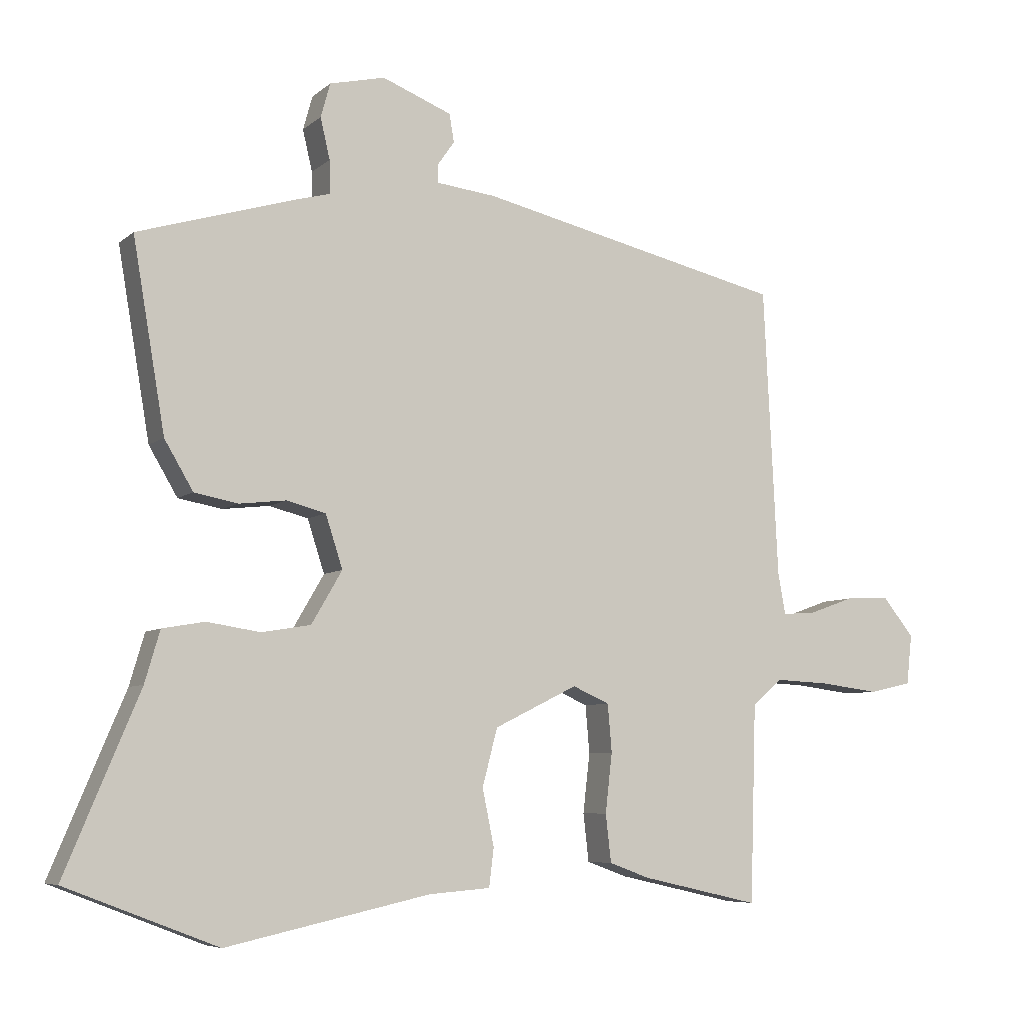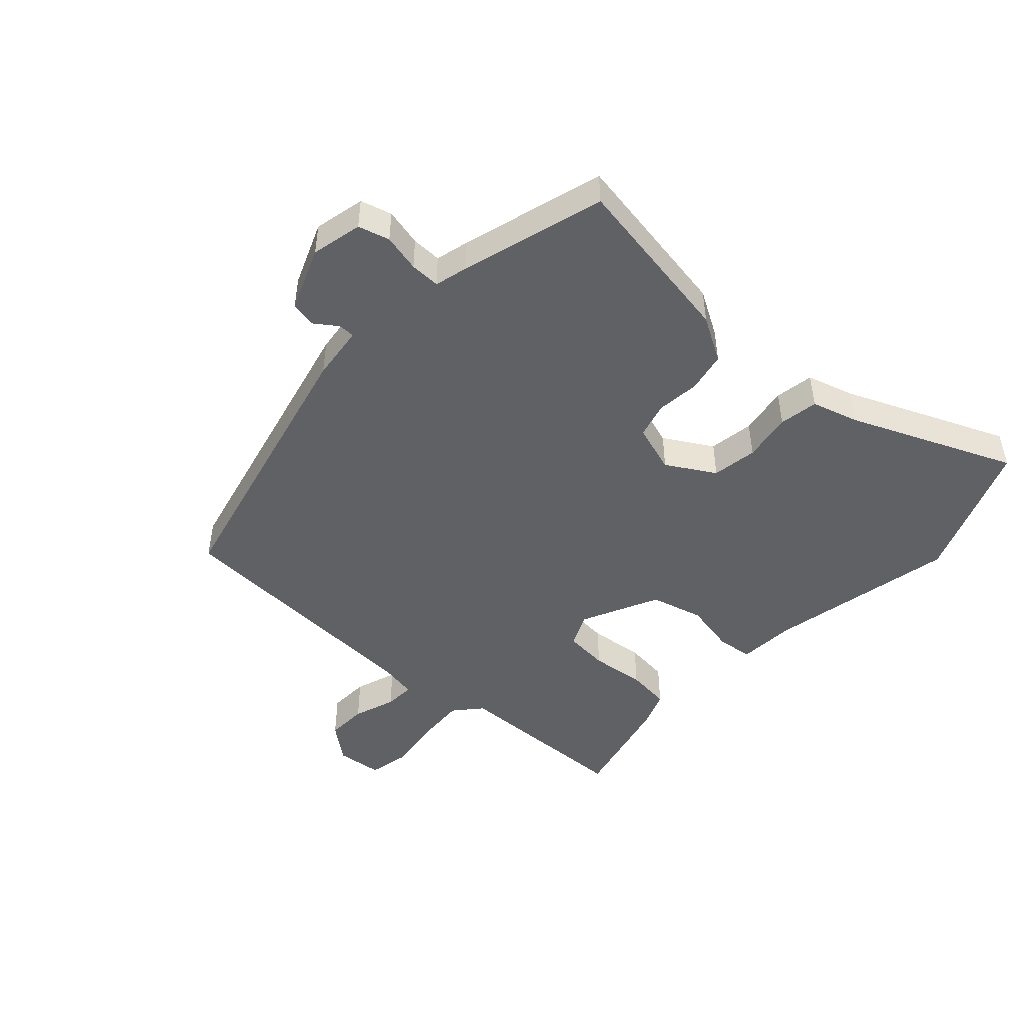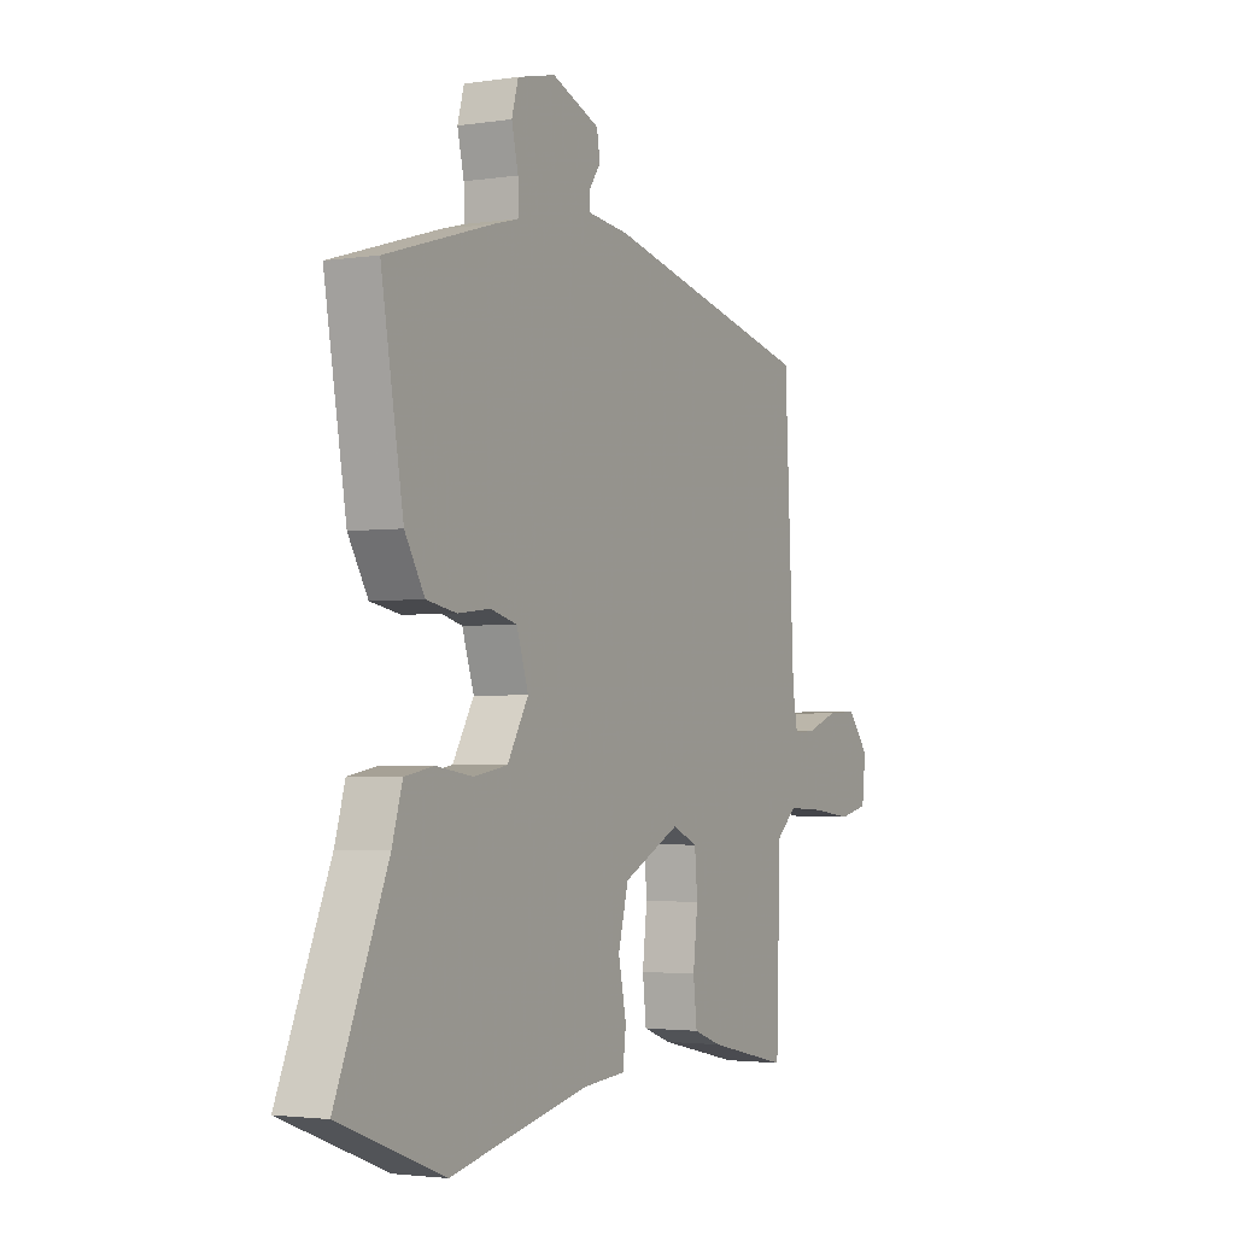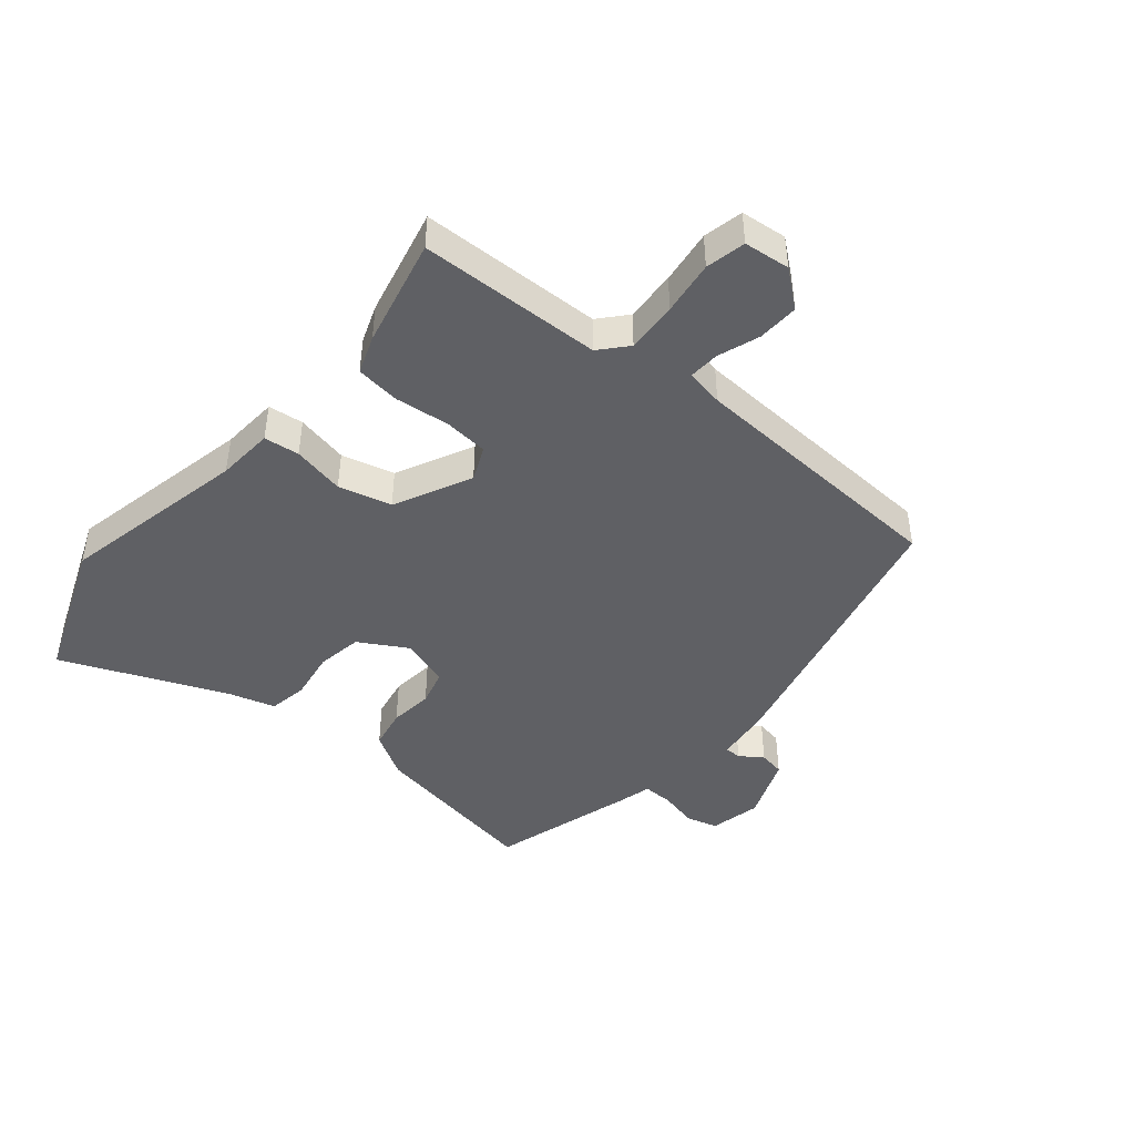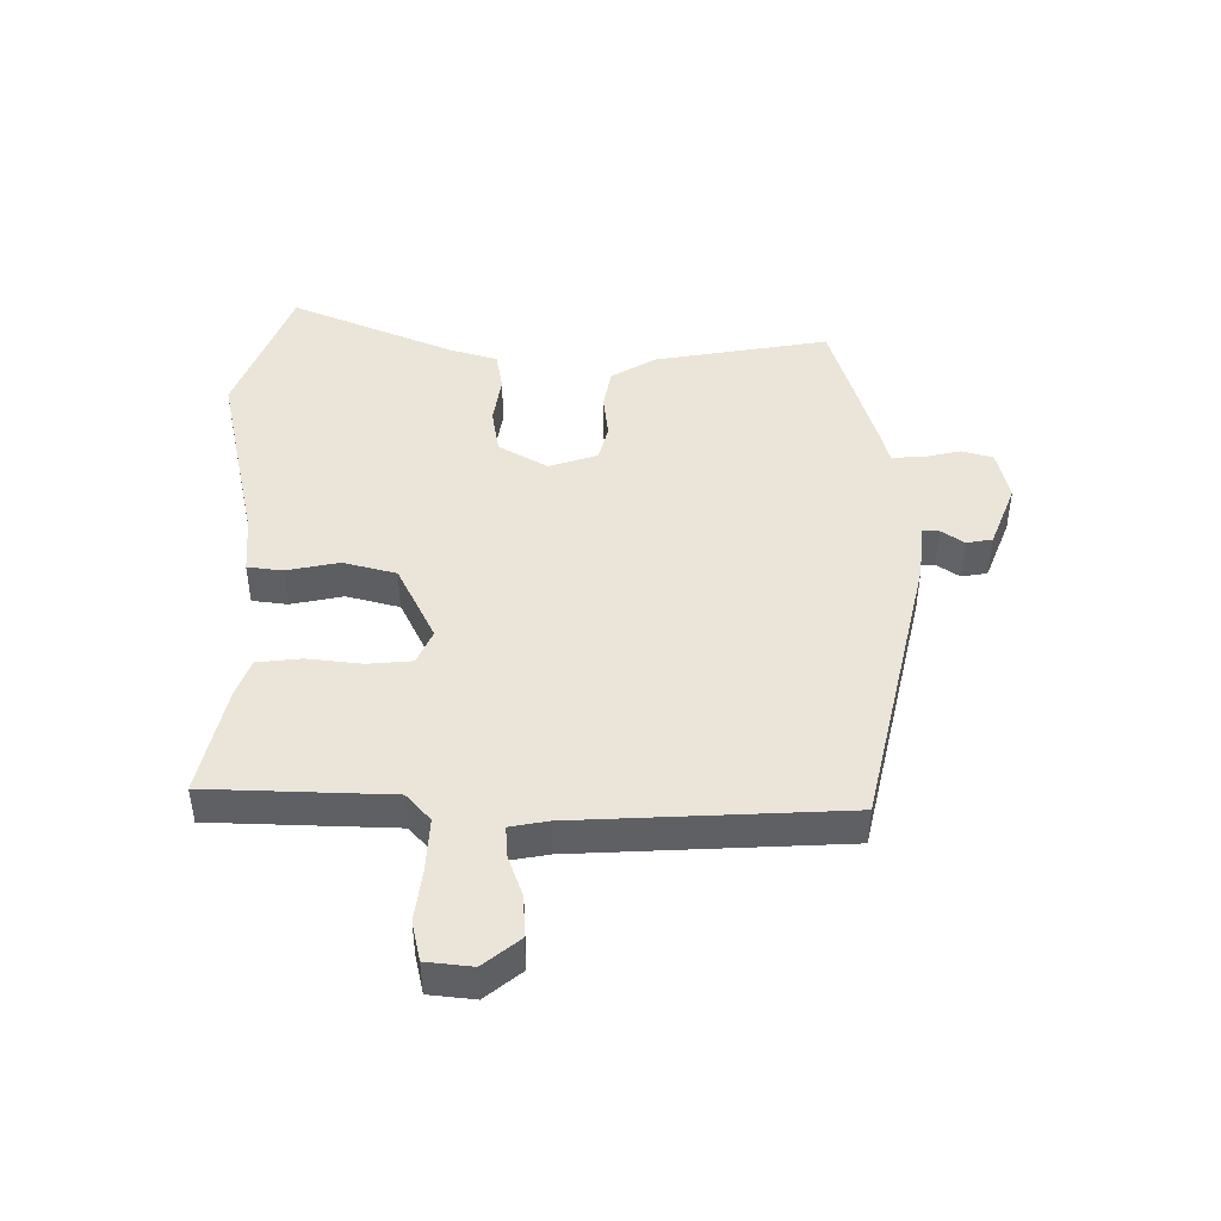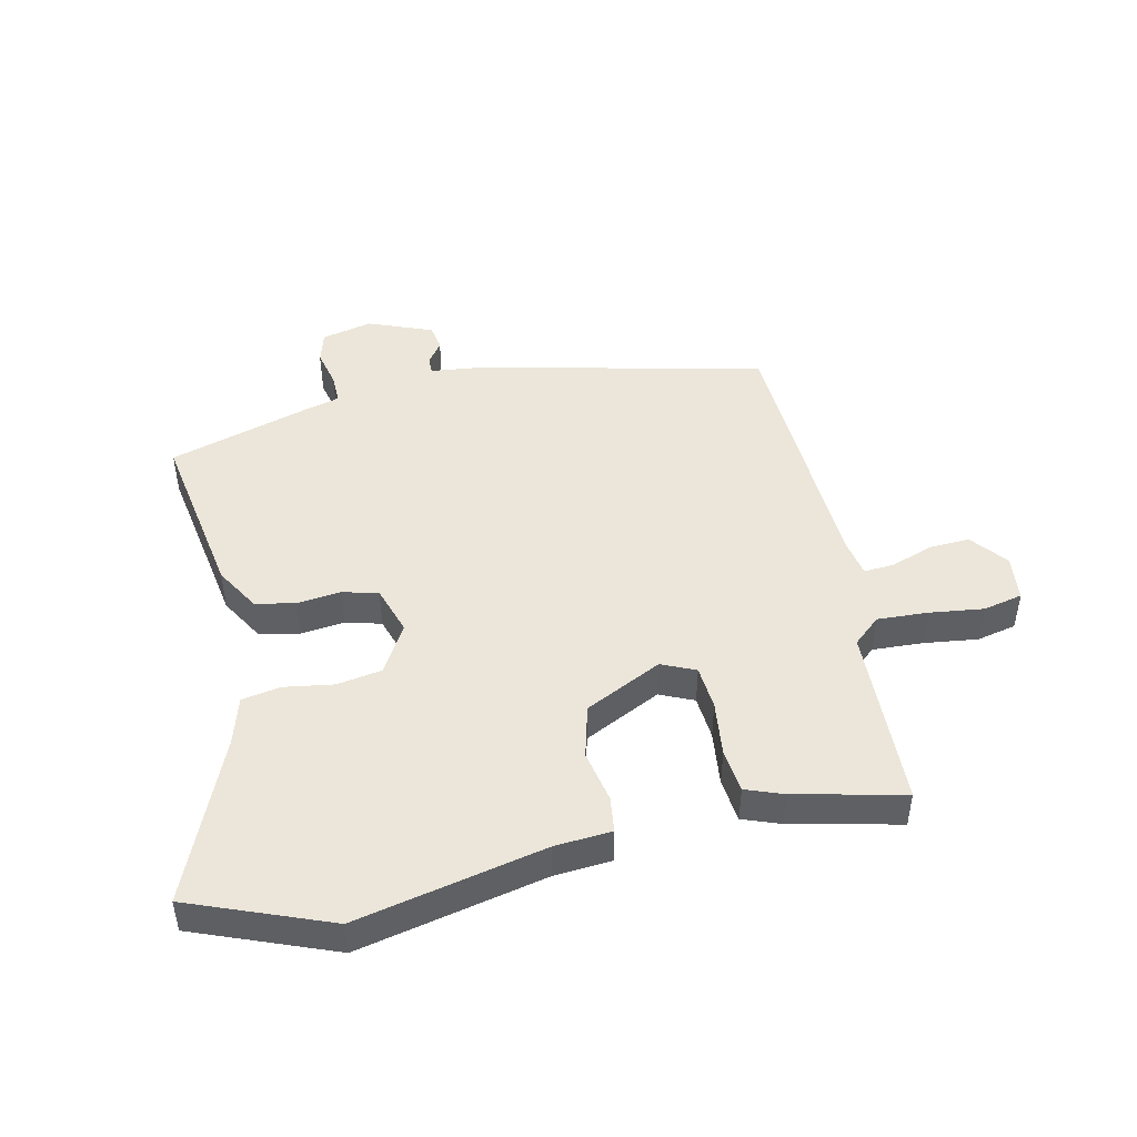
<metadata>
{"format":"obj","ext":"obj","renderer":"f3d","projection":"perspective","resolution":1024,"background":"white","views":[{"elev":-6.6,"azim":154.5,"up":"+Z"},{"elev":-47.9,"azim":47.8,"up":"+Y"},{"elev":-2.6,"azim":118.1,"up":"+Z"},{"elev":-44.9,"azim":-129.9,"up":"+Y"},{"elev":45.3,"azim":-89.7,"up":"+Y"},{"elev":46.9,"azim":167.6,"up":"+Y"}]}
</metadata>
<code>
v 0.506 0.07 0.4
v 0.459 0.07 0.124
v 0.417 0.07 0.053
v 0.353 0.07 0.041
v 0.284 0.07 0.049
v 0.227 0.07 0.034
v 0.202 0.07 -0.043
v 0.247 0.07 -0.12
v 0.319 0.07 -0.132
v 0.397 0.07 -0.12
v 0.459 0.07 -0.131
v 0.481 0.07 -0.206
v 0.59 0.07 -0.465
v 0.368 0.07 -0.551
v 0.069 0.07 -0.486
v -0.021 0.07 -0.479
v -0.028 0.07 -0.423
v -0.011 0.07 -0.34
v -0.033 0.07 -0.256
v -0.155 0.07 -0.196
v -0.209 0.07 -0.22
v -0.215 0.07 -0.29
v -0.205 0.07 -0.377
v -0.213 0.07 -0.447
v -0.273 0.07 -0.469
v -0.446 0.07 -0.508
v -0.455 0.07 -0.218
v -0.498 0.07 -0.18
v -0.579 0.07 -0.184
v -0.665 0.07 -0.195
v -0.728 0.07 -0.181
v -0.736 0.07 -0.108
v -0.69 0.07 -0.051
v -0.625 0.07 -0.054
v -0.558 0.07 -0.078
v -0.51 0.07 -0.081
v -0.499 0.07 -0.021
v -0.478 0.07 0.403
v -0.027 0.07 0.507
v 0.061 0.07 0.517
v 0.061 0.07 0.543
v 0.036 0.07 0.579
v 0.043 0.07 0.62
v 0.145 0.07 0.66
v 0.226 0.07 0.641
v 0.24 0.07 0.591
v 0.226 0.07 0.531
v 0.225 0.07 0.483
v 0.277 0.07 0.469
v 0.506 0 0.4
v 0.459 0 0.124
v 0.417 0 0.053
v 0.353 0 0.041
v 0.284 0 0.049
v 0.227 0 0.034
v 0.202 0 -0.043
v 0.247 0 -0.12
v 0.319 0 -0.132
v 0.397 0 -0.12
v 0.459 0 -0.131
v 0.481 0 -0.206
v 0.59 0 -0.465
v 0.368 0 -0.551
v 0.069 0 -0.486
v -0.021 0 -0.479
v -0.028 0 -0.423
v -0.011 0 -0.34
v -0.033 0 -0.256
v -0.155 0 -0.196
v -0.209 0 -0.22
v -0.215 0 -0.29
v -0.205 0 -0.377
v -0.213 0 -0.447
v -0.273 0 -0.469
v -0.446 0 -0.508
v -0.455 0 -0.218
v -0.498 0 -0.18
v -0.579 0 -0.184
v -0.665 0 -0.195
v -0.728 0 -0.181
v -0.736 0 -0.108
v -0.69 0 -0.051
v -0.625 0 -0.054
v -0.558 0 -0.078
v -0.51 0 -0.081
v -0.499 0 -0.021
v -0.478 0 0.403
v -0.027 0 0.507
v 0.061 0 0.517
v 0.061 0 0.543
v 0.036 0 0.579
v 0.043 0 0.62
v 0.145 0 0.66
v 0.226 0 0.641
v 0.24 0 0.591
v 0.226 0 0.531
v 0.225 0 0.483
v 0.277 0 0.469
f 3 4 5
f 2 3 5
f 1 2 5
f 49 1 5
f 48 49 5
f 45 46 47
f 44 45 47
f 43 44 47
f 42 43 47
f 41 42 47
f 40 41 47 48
f 48 5 6
f 40 48 6
f 39 40 6
f 38 39 6
f 37 38 6
f 33 34 35
f 32 33 35
f 31 32 35
f 30 31 35
f 29 30 35
f 28 29 35 36
f 37 6 7
f 36 37 7
f 28 36 7
f 27 28 7
f 25 26 27
f 24 25 27
f 23 24 27
f 22 23 27
f 15 16 17 18
f 15 18 19
f 14 15 19
f 13 14 19
f 12 13 19
f 11 12 19
f 10 11 19
f 9 10 19
f 8 9 19 20
f 27 7 8 20
f 21 22 27
f 20 21 27
f 54 53 52
f 54 52 51
f 54 51 50
f 54 50 98
f 54 98 97
f 96 95 94
f 96 94 93
f 96 93 92
f 96 92 91
f 96 91 90
f 97 96 90 89
f 55 54 97
f 55 97 89
f 55 89 88
f 55 88 87
f 55 87 86
f 84 83 82
f 84 82 81
f 84 81 80
f 84 80 79
f 84 79 78
f 85 84 78 77
f 56 55 86
f 56 86 85
f 56 85 77
f 56 77 76
f 76 75 74
f 76 74 73
f 76 73 72
f 76 72 71
f 67 66 65 64
f 68 67 64
f 68 64 63
f 68 63 62
f 68 62 61
f 68 61 60
f 68 60 59
f 68 59 58
f 69 68 58 57
f 69 57 56 76
f 76 71 70
f 76 70 69
f 1 50 51 2
f 2 51 52 3
f 3 52 53 4
f 4 53 54 5
f 5 54 55 6
f 6 55 56 7
f 7 56 57 8
f 8 57 58 9
f 9 58 59 10
f 10 59 60 11
f 11 60 61 12
f 12 61 62 13
f 13 62 63 14
f 14 63 64 15
f 15 64 65 16
f 16 65 66 17
f 17 66 67 18
f 18 67 68 19
f 19 68 69 20
f 20 69 70 21
f 21 70 71 22
f 22 71 72 23
f 23 72 73 24
f 24 73 74 25
f 25 74 75 26
f 26 75 76 27
f 27 76 77 28
f 28 77 78 29
f 29 78 79 30
f 30 79 80 31
f 31 80 81 32
f 32 81 82 33
f 33 82 83 34
f 34 83 84 35
f 35 84 85 36
f 36 85 86 37
f 37 86 87 38
f 38 87 88 39
f 39 88 89 40
f 40 89 90 41
f 41 90 91 42
f 42 91 92 43
f 43 92 93 44
f 44 93 94 45
f 45 94 95 46
f 46 95 96 47
f 47 96 97 48
f 48 97 98 49
f 49 98 50 1

</code>
